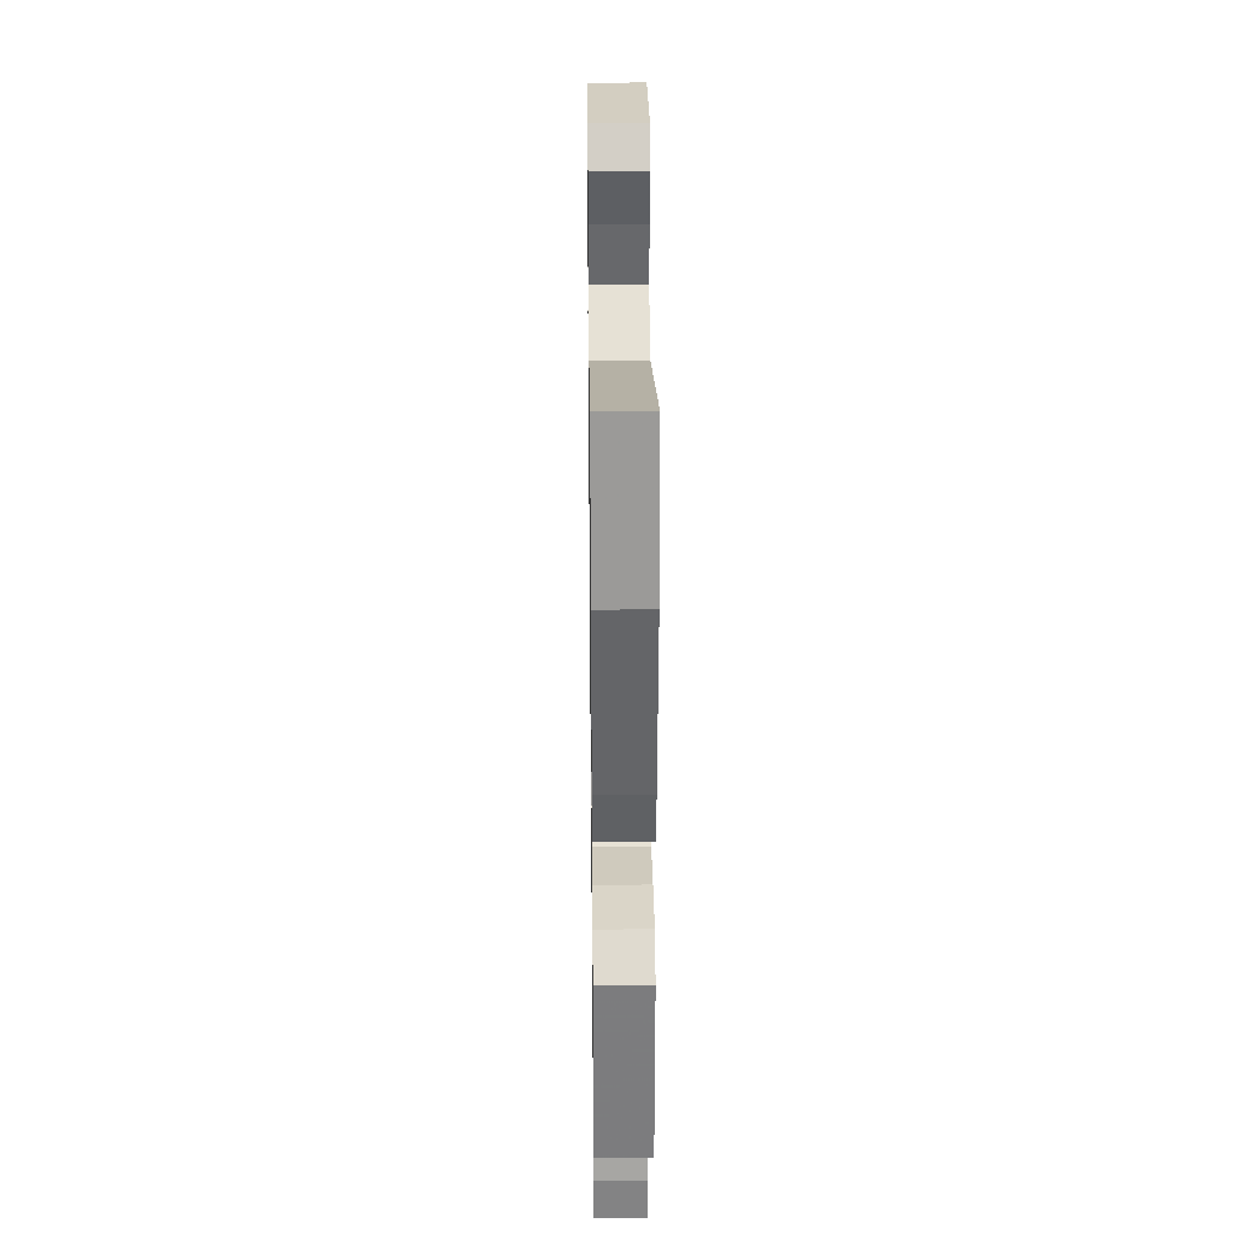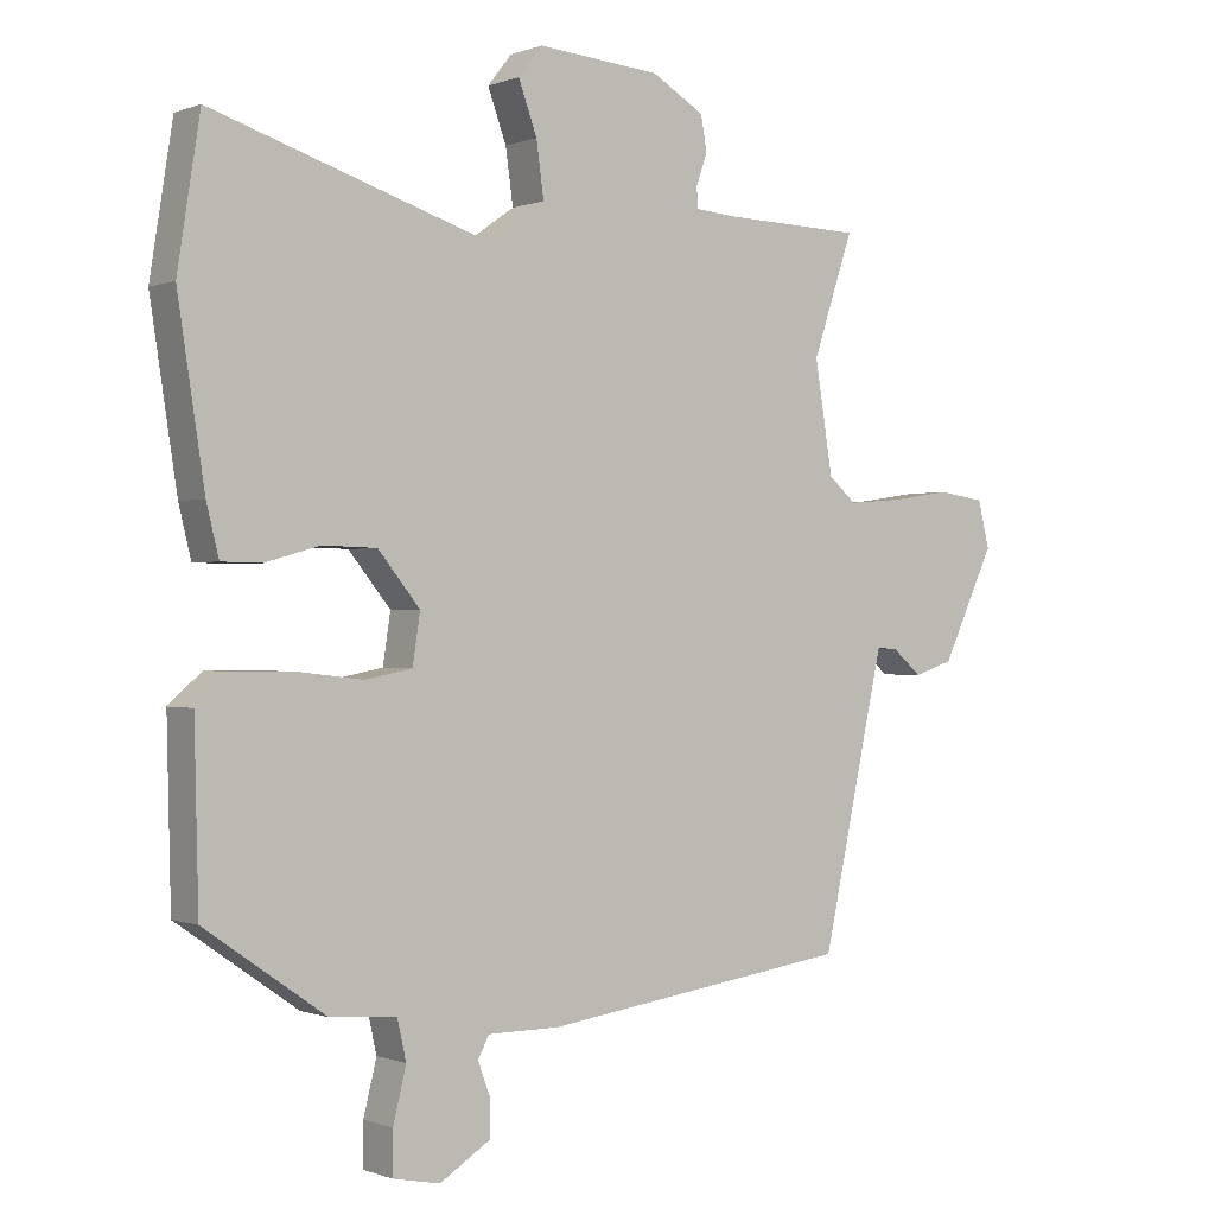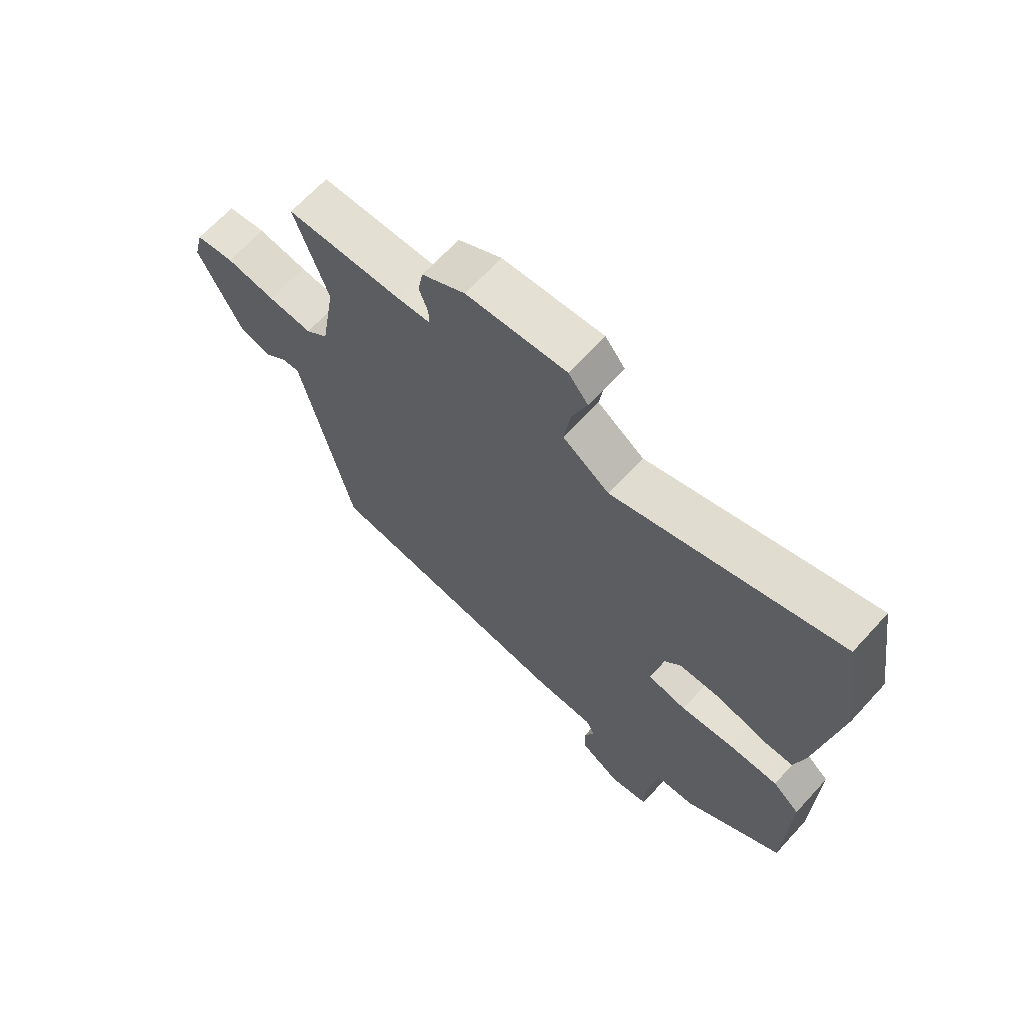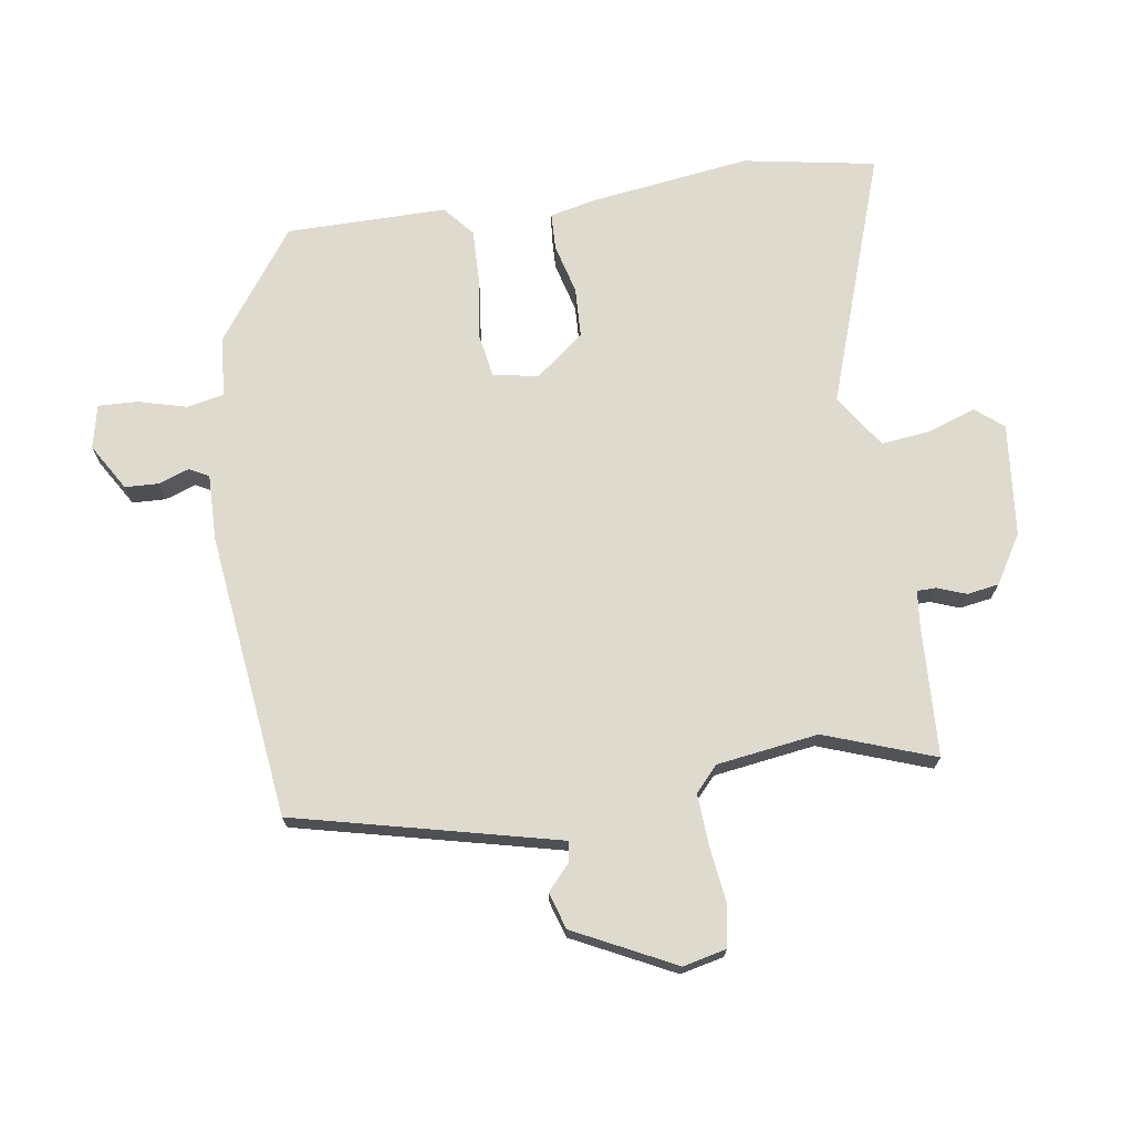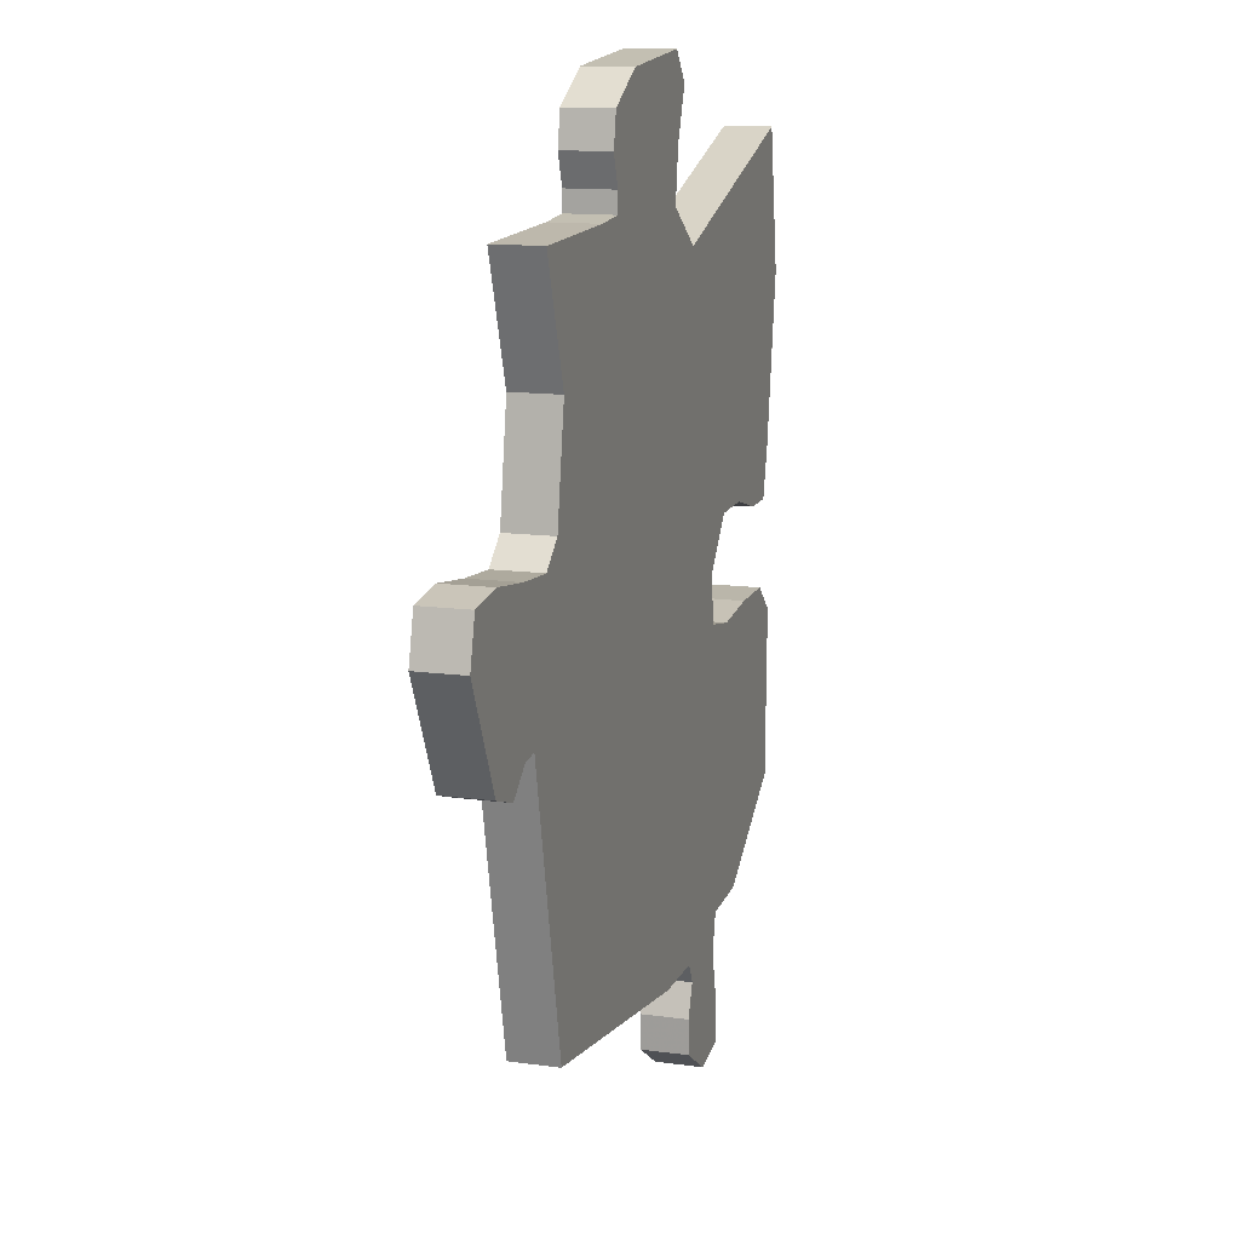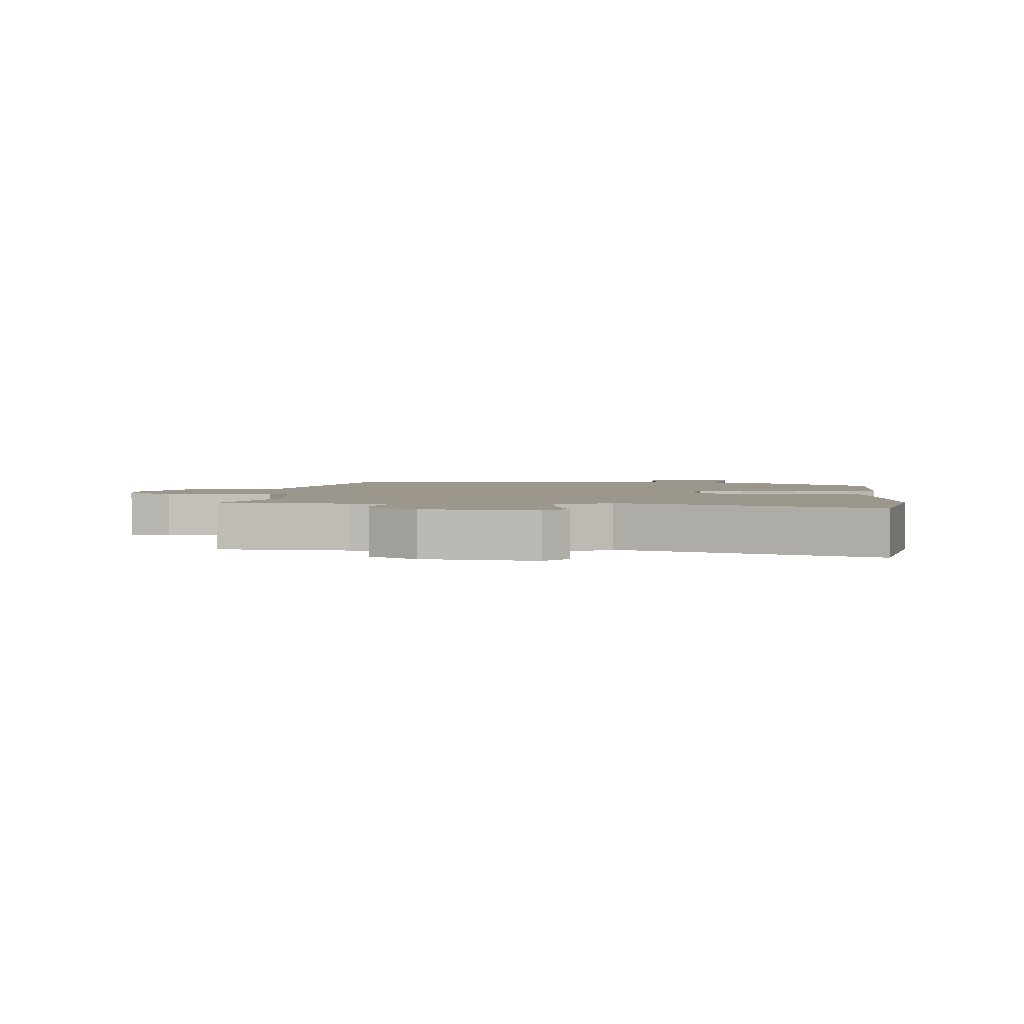
<metadata>
{"format":"obj","ext":"obj","renderer":"f3d","projection":"perspective","resolution":1024,"background":"white","views":[{"elev":29.8,"azim":89.3,"up":"+Z"},{"elev":-0.2,"azim":144.2,"up":"+Z"},{"elev":67.0,"azim":42.6,"up":"+Z"},{"elev":71.3,"azim":-97.5,"up":"+Y"},{"elev":13.2,"azim":-72.6,"up":"+Z"},{"elev":2.6,"azim":6.9,"up":"+Y"}]}
</metadata>
<code>
v -0.451 0.07 0.355
v -0.51 0.07 0.53
v -0.306 0.07 0.536
v -0.247 0.07 0.541
v -0.246 0.07 0.571
v -0.262 0.07 0.617
v -0.253 0.07 0.667
v -0.176 0.07 0.712
v 0.002 0.07 0.727
v 0.037 0.07 0.683
v 0.01 0.07 0.609
v -0.001 0.07 0.53
v 0.082 0.07 0.472
v 0.484 0.07 0.602
v 0.517 0.07 0.393
v 0.478 0.07 0.141
v 0.46 0.07 0.068
v 0.402 0.07 0.067
v 0.323 0.07 0.089
v 0.244 0.07 0.087
v 0.183 0.07 0.012
v 0.194 0.07 -0.06
v 0.263 0.07 -0.073
v 0.357 0.07 -0.062
v 0.445 0.07 -0.061
v 0.493 0.07 -0.103
v 0.487 0.07 -0.356
v 0.312 0.07 -0.478
v 0.216 0.07 -0.485
v 0.203 0.07 -0.543
v 0.222 0.07 -0.62
v 0.223 0.07 -0.682
v 0.154 0.07 -0.696
v 0.081 0.07 -0.65
v 0.08 0.07 -0.597
v 0.098 0.07 -0.549
v 0.082 0.07 -0.518
v -0.023 0.07 -0.518
v -0.472 0.07 -0.456
v -0.538 0.07 -0.153
v -0.563 0.07 -0.039
v -0.594 0.07 -0.042
v -0.636 0.07 -0.078
v -0.693 0.07 -0.059
v -0.769 0.07 0.101
v -0.752 0.07 0.169
v -0.684 0.07 0.179
v -0.596 0.07 0.166
v -0.517 0.07 0.16
v -0.477 0.07 0.195
v -0.451 0 0.355
v -0.51 0 0.53
v -0.306 0 0.536
v -0.247 0 0.541
v -0.246 0 0.571
v -0.262 0 0.617
v -0.253 0 0.667
v -0.176 0 0.712
v 0.002 0 0.727
v 0.037 0 0.683
v 0.01 0 0.609
v -0.001 0 0.53
v 0.082 0 0.472
v 0.484 0 0.602
v 0.517 0 0.393
v 0.478 0 0.141
v 0.46 0 0.068
v 0.402 0 0.067
v 0.323 0 0.089
v 0.244 0 0.087
v 0.183 0 0.012
v 0.194 0 -0.06
v 0.263 0 -0.073
v 0.357 0 -0.062
v 0.445 0 -0.061
v 0.493 0 -0.103
v 0.487 0 -0.356
v 0.312 0 -0.478
v 0.216 0 -0.485
v 0.203 0 -0.543
v 0.222 0 -0.62
v 0.223 0 -0.682
v 0.154 0 -0.696
v 0.081 0 -0.65
v 0.08 0 -0.597
v 0.098 0 -0.549
v 0.082 0 -0.518
v -0.023 0 -0.518
v -0.472 0 -0.456
v -0.538 0 -0.153
v -0.563 0 -0.039
v -0.594 0 -0.042
v -0.636 0 -0.078
v -0.693 0 -0.059
v -0.769 0 0.101
v -0.752 0 0.169
v -0.684 0 0.179
v -0.596 0 0.166
v -0.517 0 0.16
v -0.477 0 0.195
f 46 47 48
f 45 46 48
f 44 45 48
f 43 44 48
f 42 43 48
f 41 42 48 49
f 40 41 49 50
f 39 40 50
f 38 39 50
f 37 38 50
f 34 35 36
f 33 34 36
f 32 33 36
f 31 32 36
f 30 31 36
f 29 30 36 37
f 27 28 29
f 26 27 29
f 25 26 29
f 24 25 29
f 23 24 29
f 22 23 29 37
f 37 50 1
f 22 37 1
f 21 22 1
f 17 18 19
f 16 17 19
f 15 16 19
f 14 15 19
f 13 14 19
f 12 13 19 20
f 9 10 11
f 8 9 11
f 7 8 11
f 6 7 11
f 5 6 11
f 4 5 11 12
f 20 21 1
f 12 20 1
f 4 12 1
f 3 4 1
f 1 2 3
f 98 97 96
f 98 96 95
f 98 95 94
f 98 94 93
f 98 93 92
f 99 98 92 91
f 100 99 91 90
f 100 90 89
f 100 89 88
f 100 88 87
f 86 85 84
f 86 84 83
f 86 83 82
f 86 82 81
f 86 81 80
f 87 86 80 79
f 79 78 77
f 79 77 76
f 79 76 75
f 79 75 74
f 79 74 73
f 87 79 73 72
f 51 100 87
f 51 87 72
f 51 72 71
f 69 68 67
f 69 67 66
f 69 66 65
f 69 65 64
f 69 64 63
f 70 69 63 62
f 61 60 59
f 61 59 58
f 61 58 57
f 61 57 56
f 61 56 55
f 62 61 55 54
f 51 71 70
f 51 70 62
f 51 62 54
f 51 54 53
f 53 52 51
f 1 51 52 2
f 2 52 53 3
f 3 53 54 4
f 4 54 55 5
f 5 55 56 6
f 6 56 57 7
f 7 57 58 8
f 8 58 59 9
f 9 59 60 10
f 10 60 61 11
f 11 61 62 12
f 12 62 63 13
f 13 63 64 14
f 14 64 65 15
f 15 65 66 16
f 16 66 67 17
f 17 67 68 18
f 18 68 69 19
f 19 69 70 20
f 20 70 71 21
f 21 71 72 22
f 22 72 73 23
f 23 73 74 24
f 24 74 75 25
f 25 75 76 26
f 26 76 77 27
f 27 77 78 28
f 28 78 79 29
f 29 79 80 30
f 30 80 81 31
f 31 81 82 32
f 32 82 83 33
f 33 83 84 34
f 34 84 85 35
f 35 85 86 36
f 36 86 87 37
f 37 87 88 38
f 38 88 89 39
f 39 89 90 40
f 40 90 91 41
f 41 91 92 42
f 42 92 93 43
f 43 93 94 44
f 44 94 95 45
f 45 95 96 46
f 46 96 97 47
f 47 97 98 48
f 48 98 99 49
f 49 99 100 50
f 50 100 51 1

</code>
